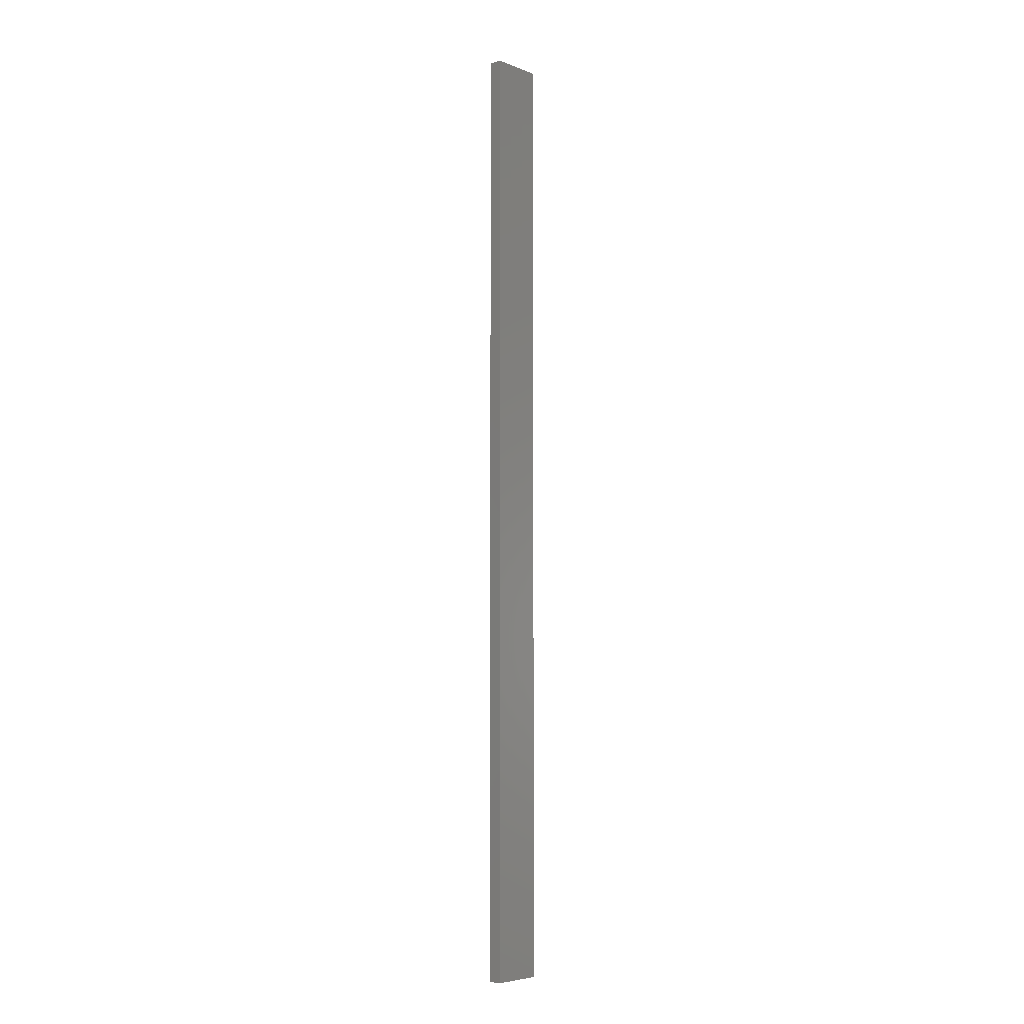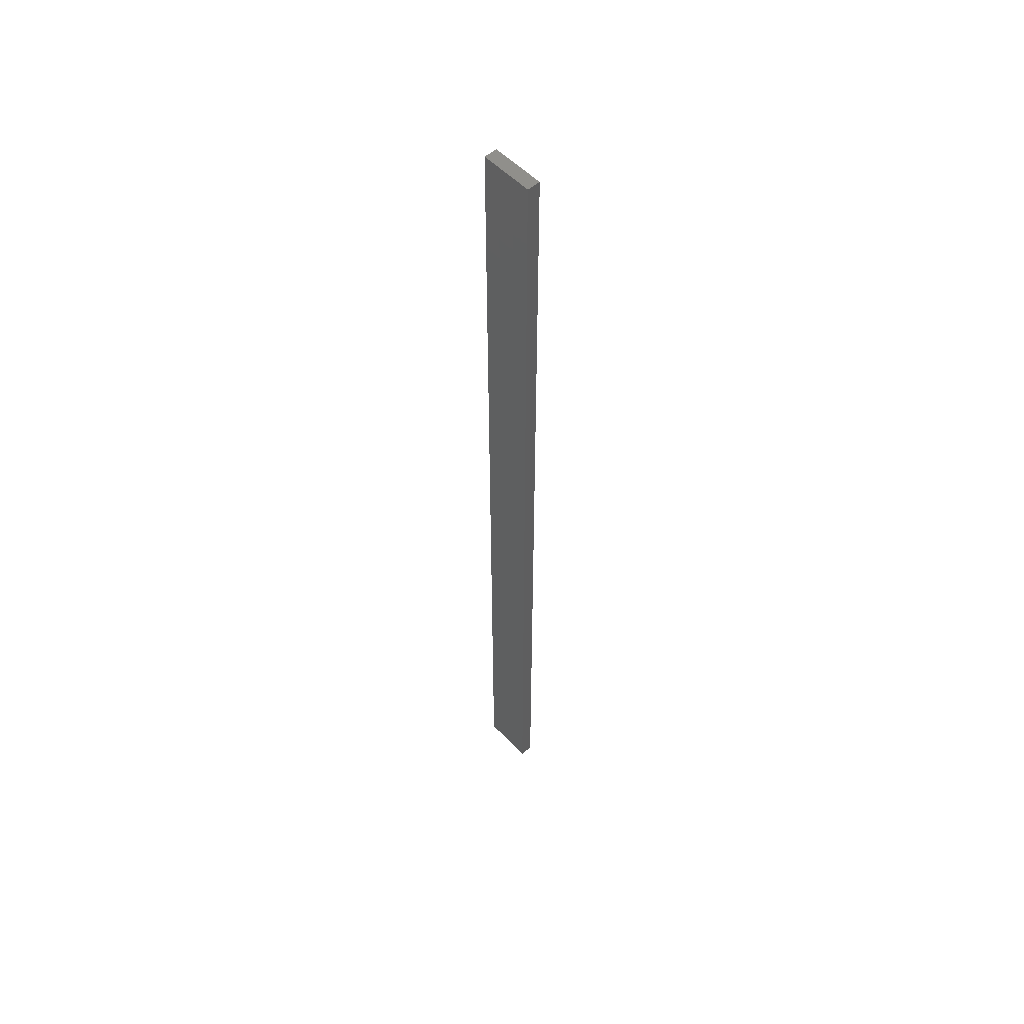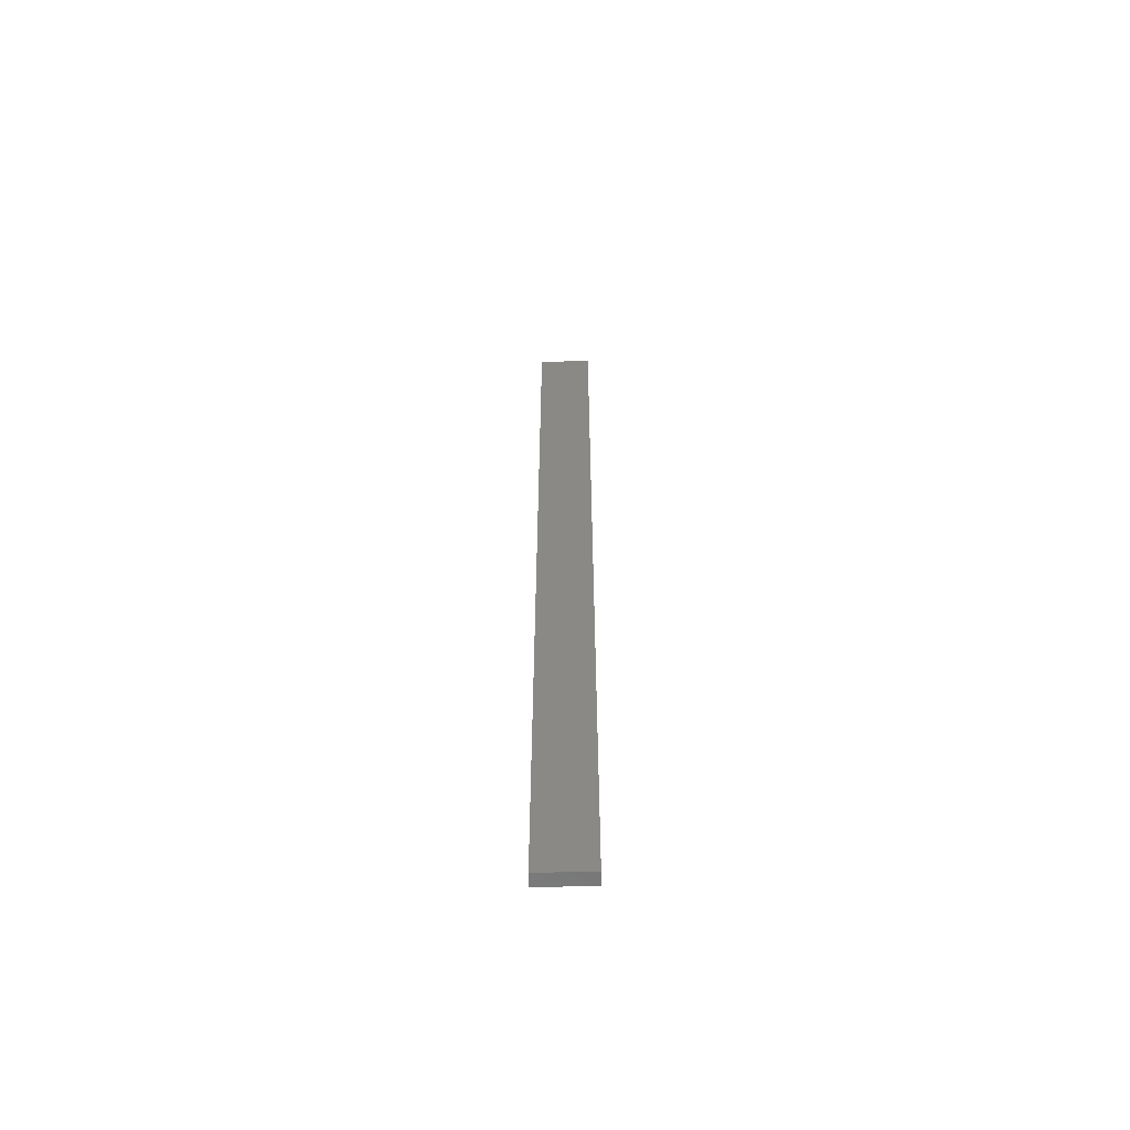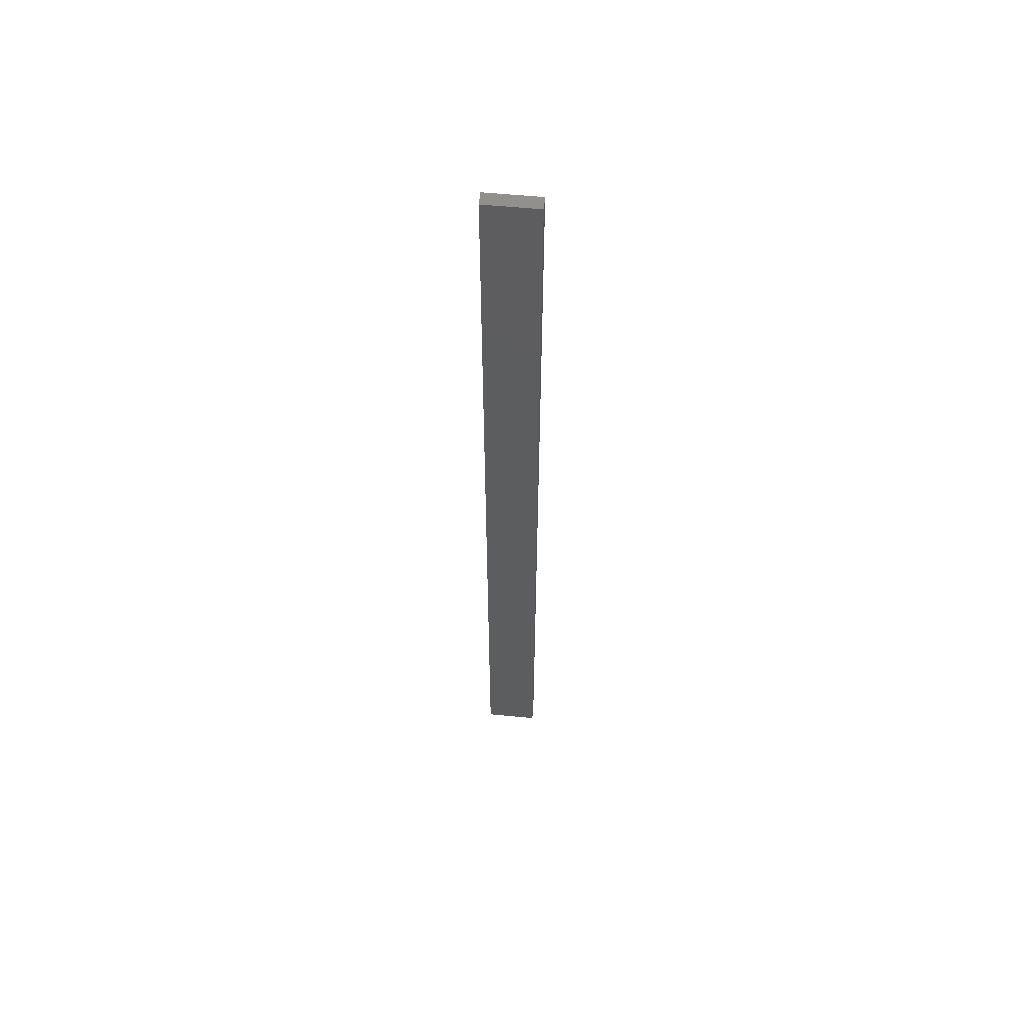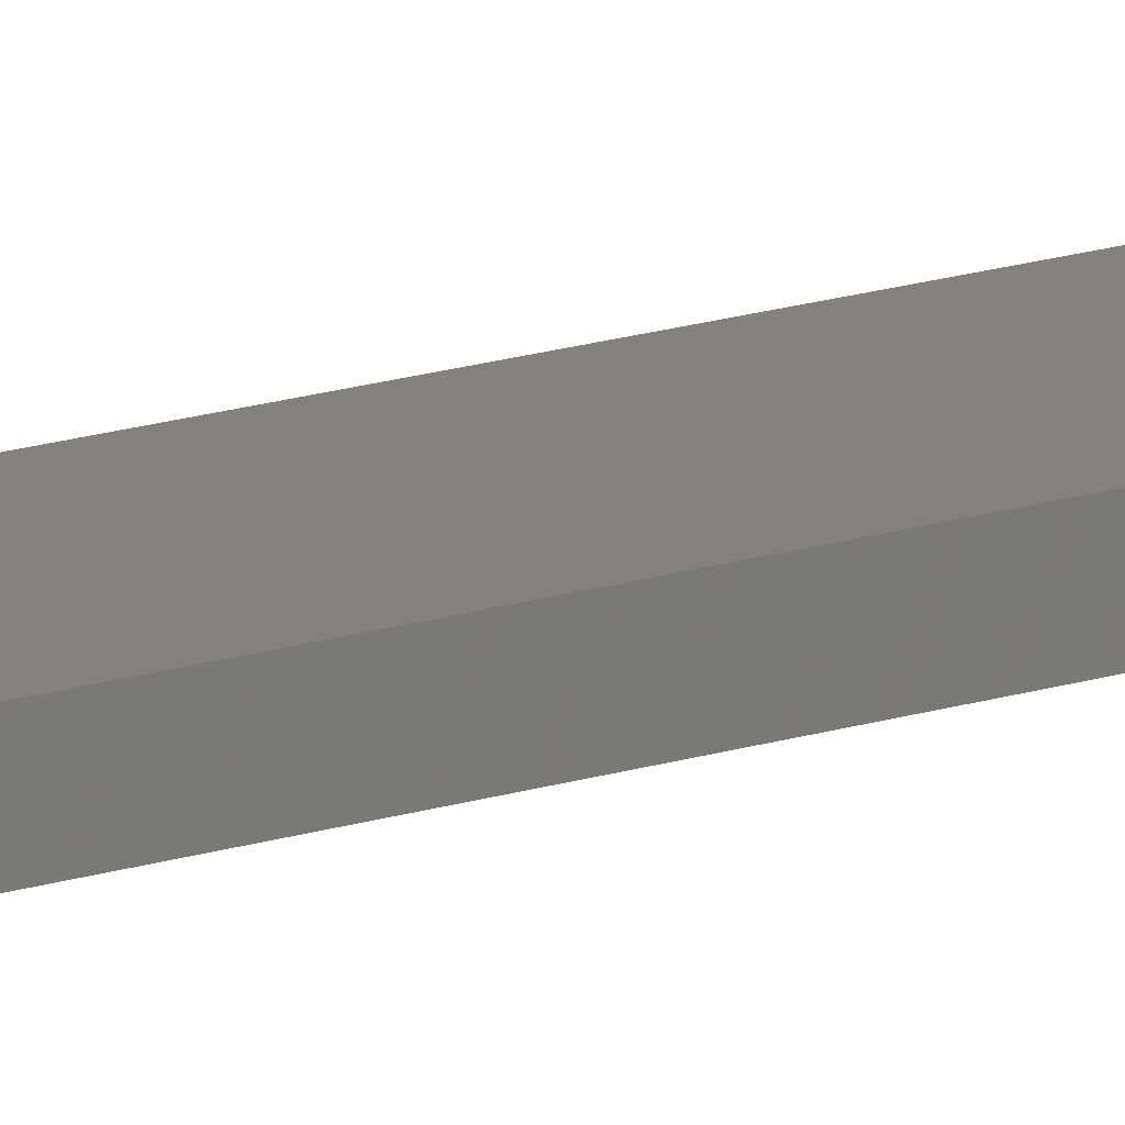
<metadata>
{"format":"stl","ext":"stl","renderer":"f3d","projection":"perspective","resolution":1024,"background":"white","views":[{"elev":-5.9,"azim":-49.0,"up":"+Z"},{"elev":53.6,"azim":47.7,"up":"+Z"},{"elev":-61.2,"azim":-178.6,"up":"+Z"},{"elev":57.9,"azim":-174.4,"up":"+Z"},{"elev":15.1,"azim":53.9,"up":"+Y"}]}
</metadata>
<code>
# stl→obj: 16 verts, 28 faces
v 0.4446 4.351 -389
v 0.3779 4.351 -389
v 0.3779 4.351 -385.4
v 0.4446 4.351 -385.4
v 0.5112 4.351 -389
v 0.5112 4.351 -385.4
v 0.5779 4.351 -389
v 0.5779 4.351 -385.4
v 0.5778 4.301 -385.4
v 0.5778 4.301 -389
v 0.3779 4.301 -385.4
v 0.3779 4.301 -389
v 0.4445 4.301 -385.4
v 0.4445 4.301 -389
v 0.5112 4.301 -389
v 0.5112 4.301 -385.4
f 1 2 3
f 1 3 4
f 5 4 6
f 5 1 4
f 7 6 8
f 7 5 6
f 7 9 10
f 8 9 7
f 11 12 13
f 12 14 13
f 13 15 16
f 16 15 9
f 14 15 13
f 15 10 9
f 12 3 2
f 11 3 12
f 16 9 8
f 6 16 8
f 4 13 16
f 4 16 6
f 3 11 13
f 3 13 4
f 10 15 7
f 15 5 7
f 15 14 5
f 14 1 5
f 14 12 1
f 12 2 1

</code>
